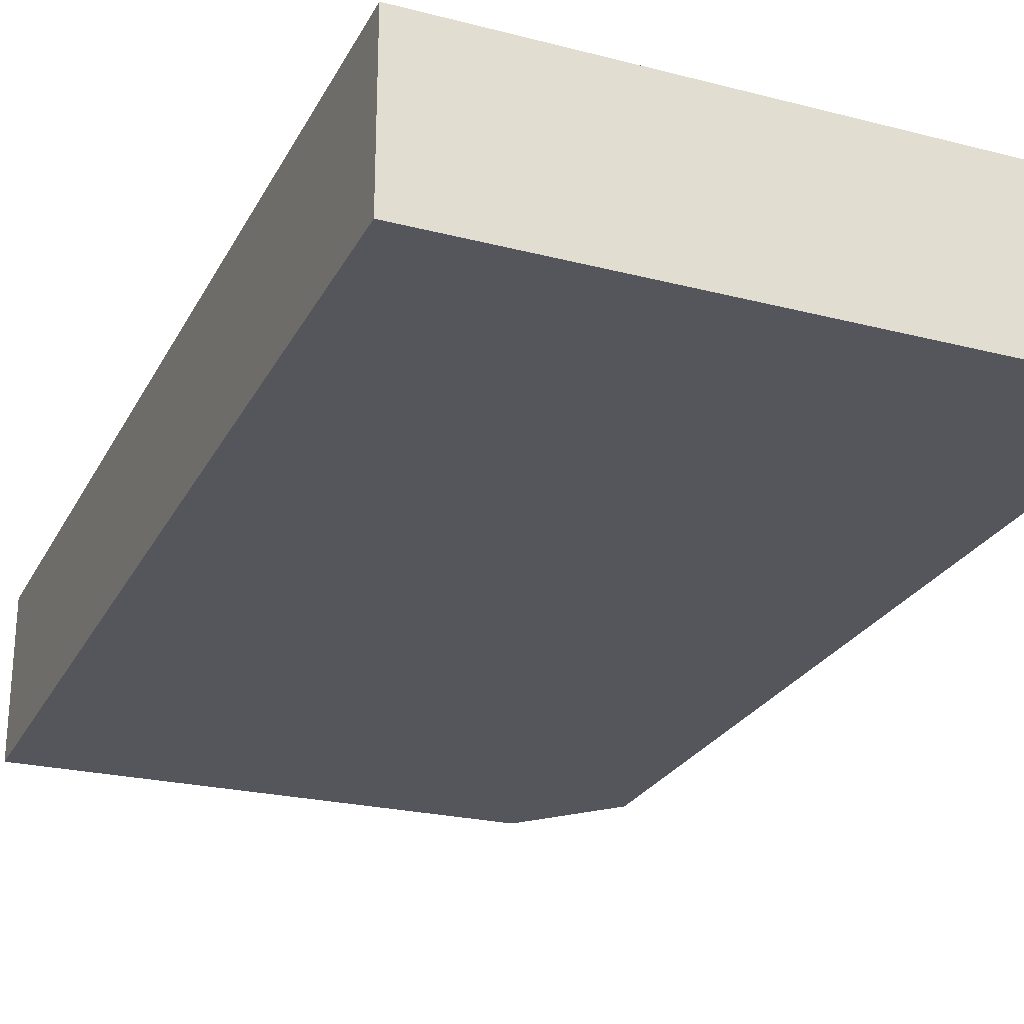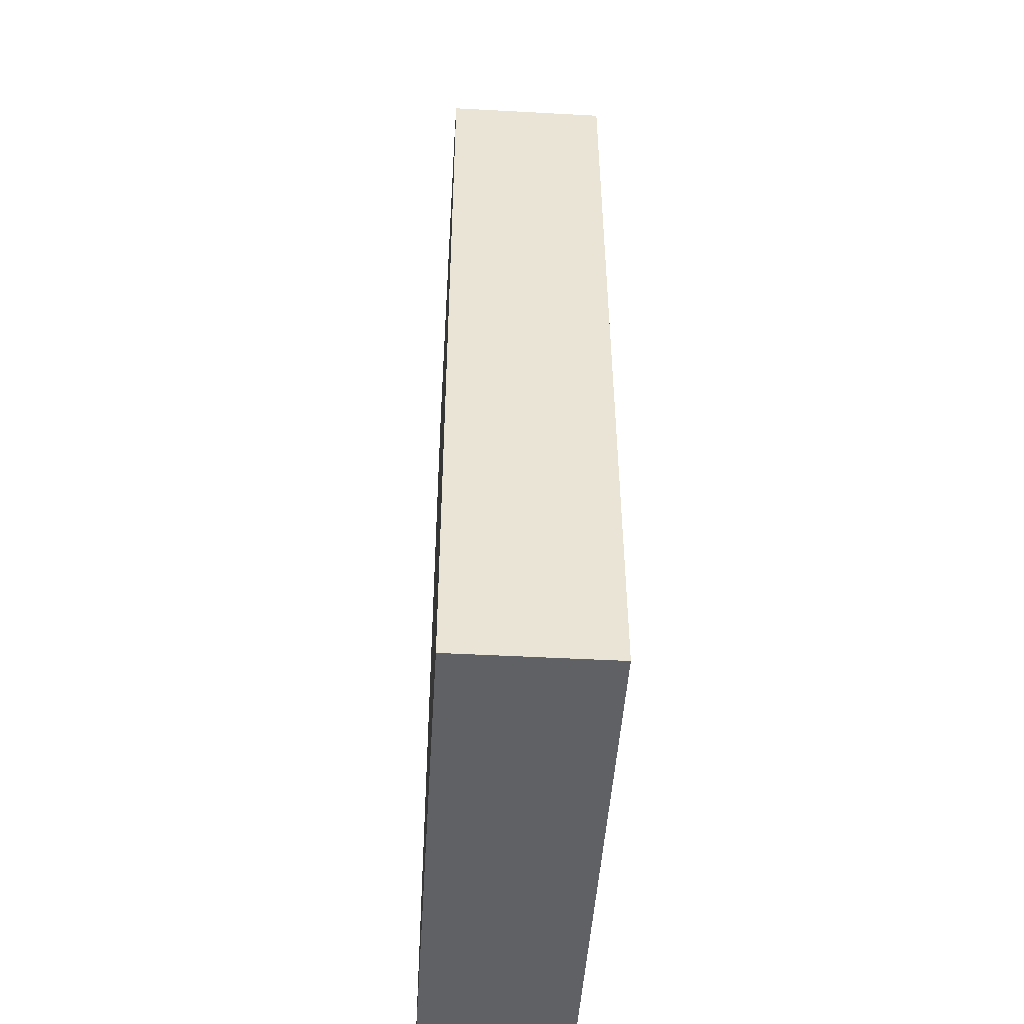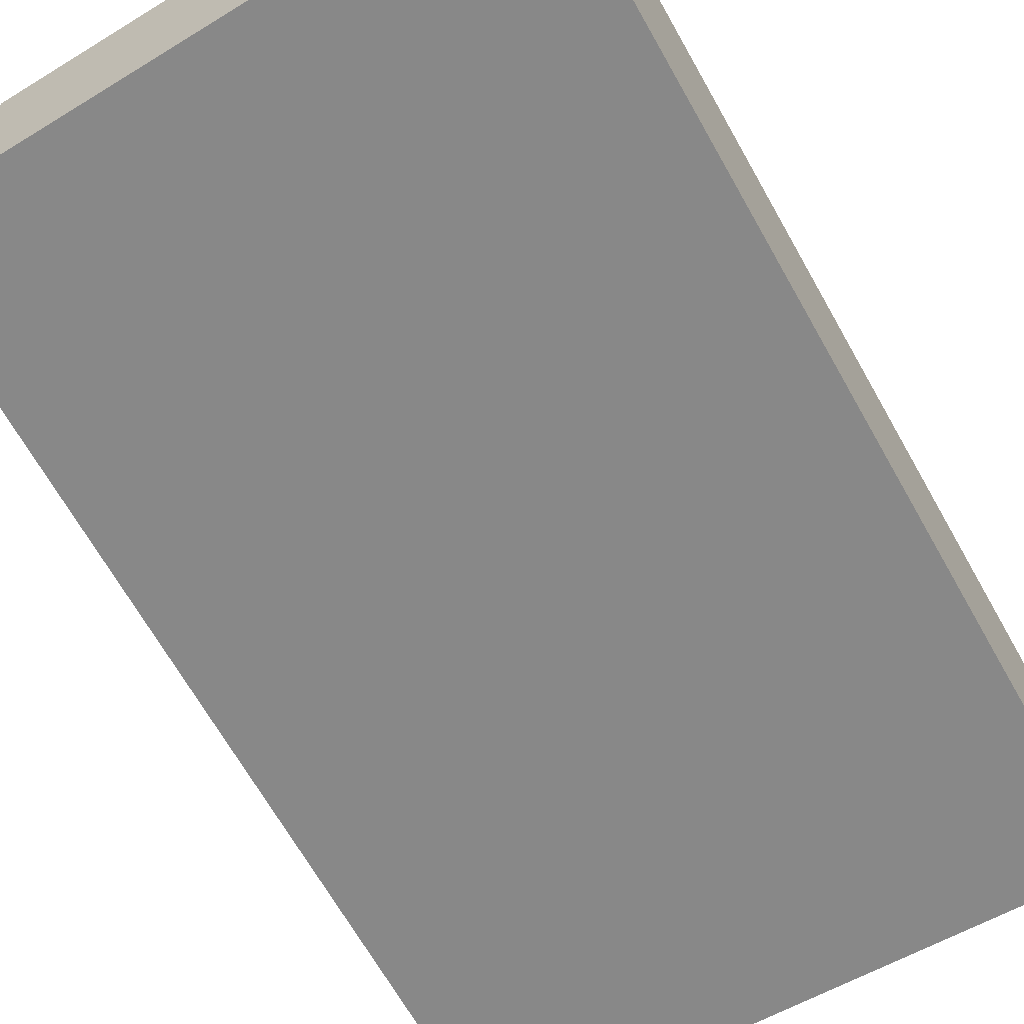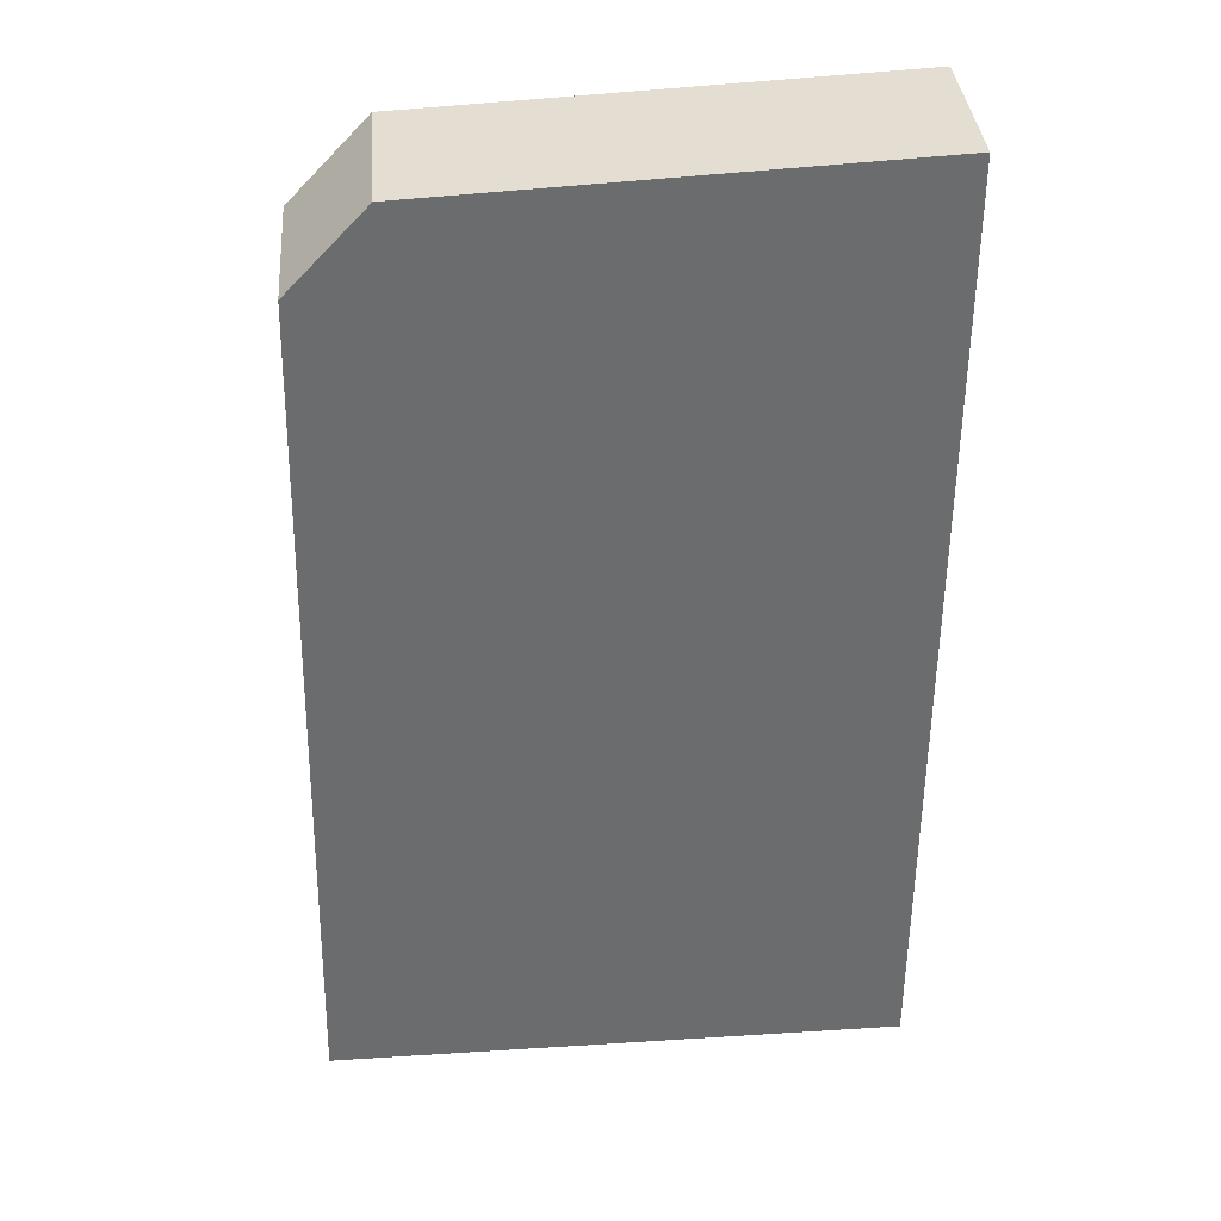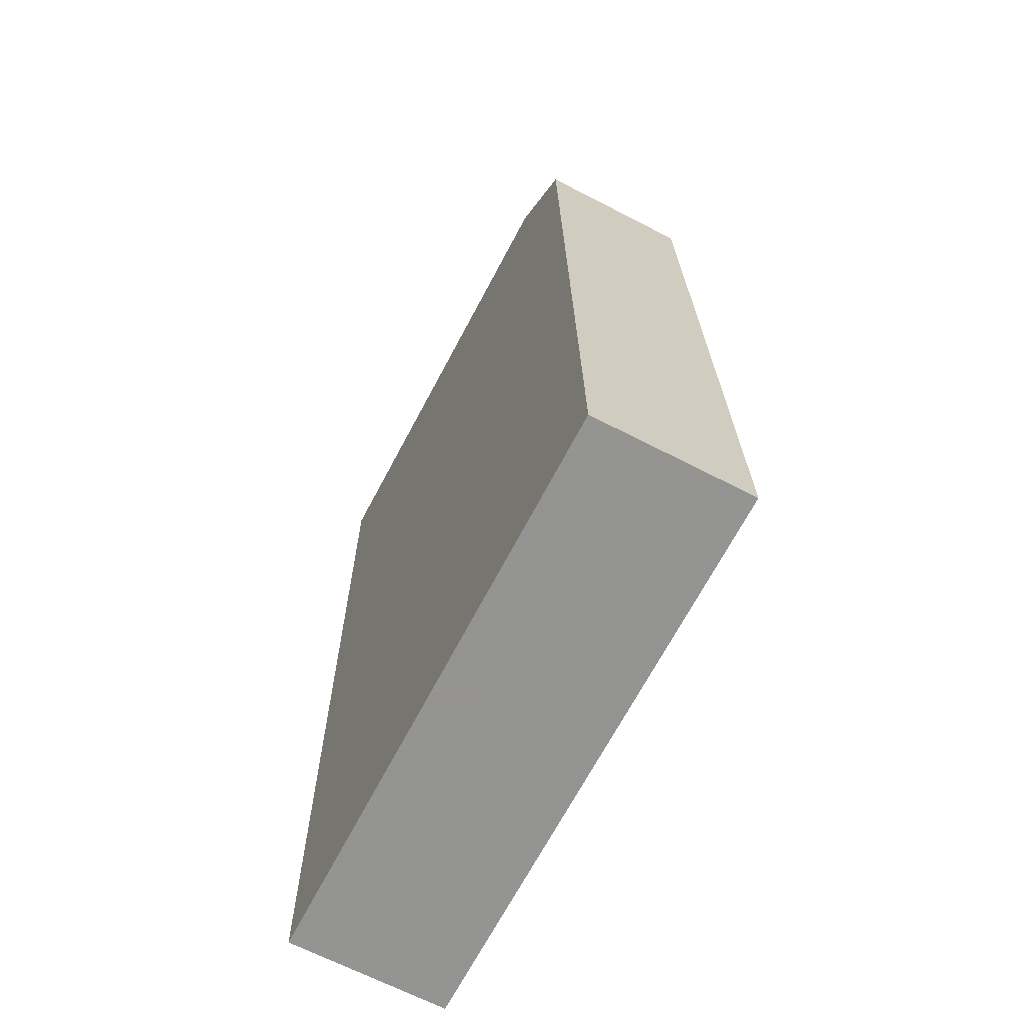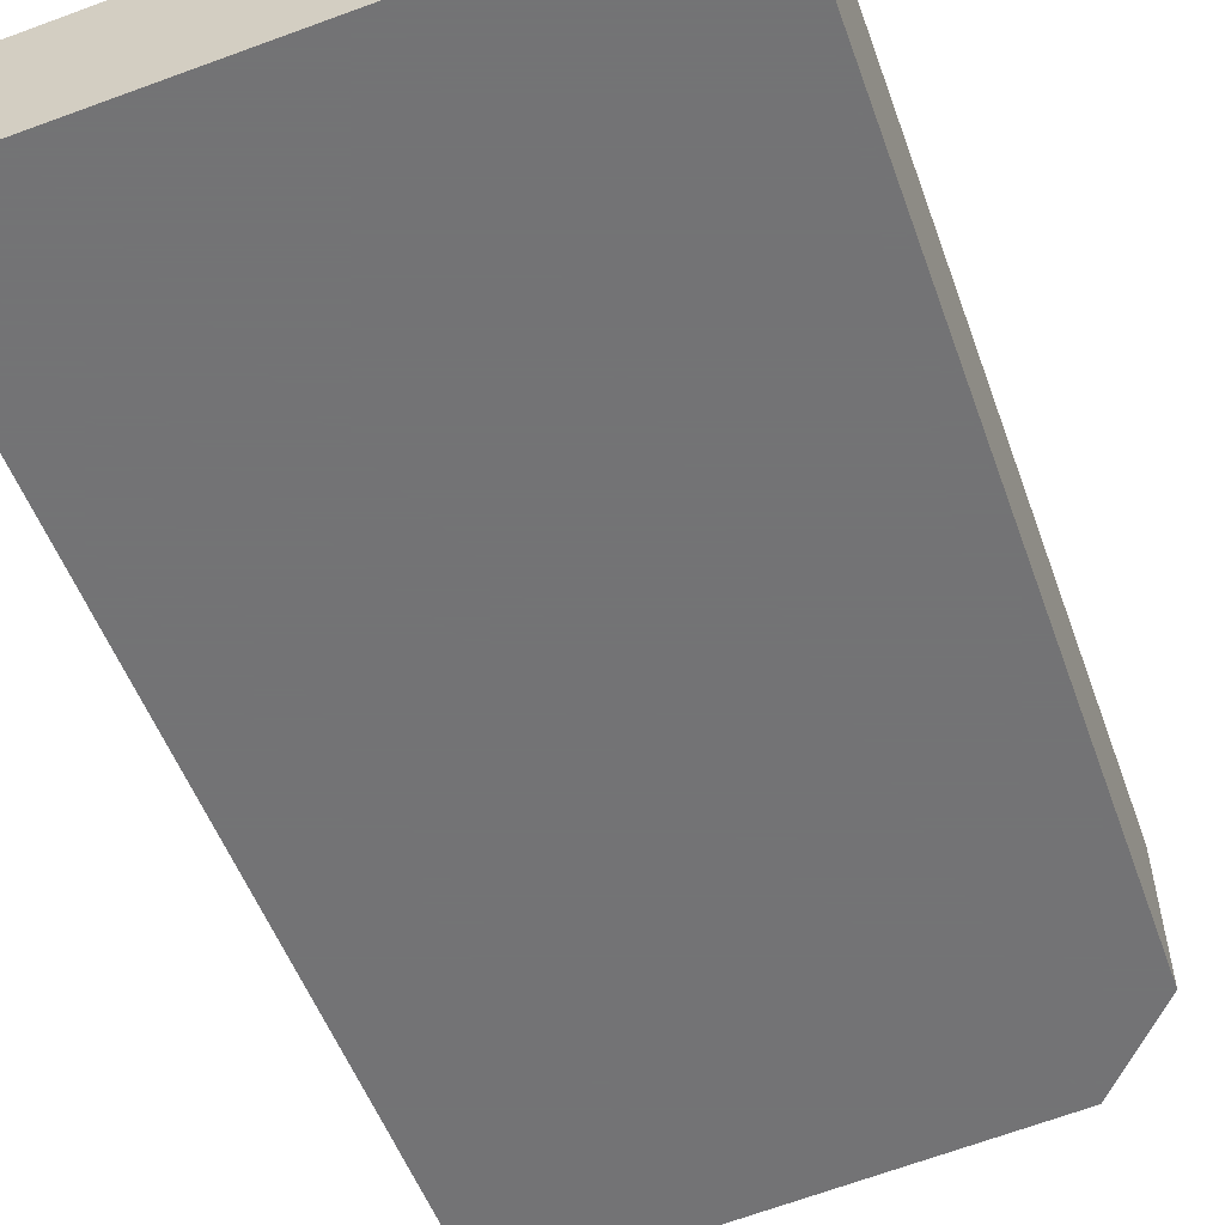
<metadata>
{"format":"obj","ext":"obj","renderer":"f3d","projection":"perspective","resolution":1024,"background":"white","views":[{"elev":-26.3,"azim":-22.3,"up":"+Z"},{"elev":-47.2,"azim":86.5,"up":"+Y"},{"elev":-62.7,"azim":-150.8,"up":"+Z"},{"elev":36.8,"azim":175.3,"up":"+Y"},{"elev":-66.9,"azim":62.6,"up":"+Y"},{"elev":-56.0,"azim":21.1,"up":"+Z"}]}
</metadata>
<code>
v 0.3478 0.2348 0.02181
v 0.3478 0.2348 -0.02181
v 0.3423 0.4713 0.02181
v 0.1901 0.5 0.02181
v 0.1901 0.2348 -0.02181
v 0.3208 0.4938 -0.02181
v 0.1901 0.2348 0.02181
v 0.3423 0.4713 -0.02181
v 0.3208 0.4938 0.02181
v 0.1901 0.5 -0.02181
f 1 2 3
f 1 3 4
f 5 2 1
f 6 2 5
f 7 5 1
f 7 1 4
f 8 6 3
f 8 3 2
f 8 2 6
f 9 6 4
f 9 4 3
f 9 3 6
f 10 6 5
f 10 4 6
f 10 7 4
f 10 5 7

</code>
